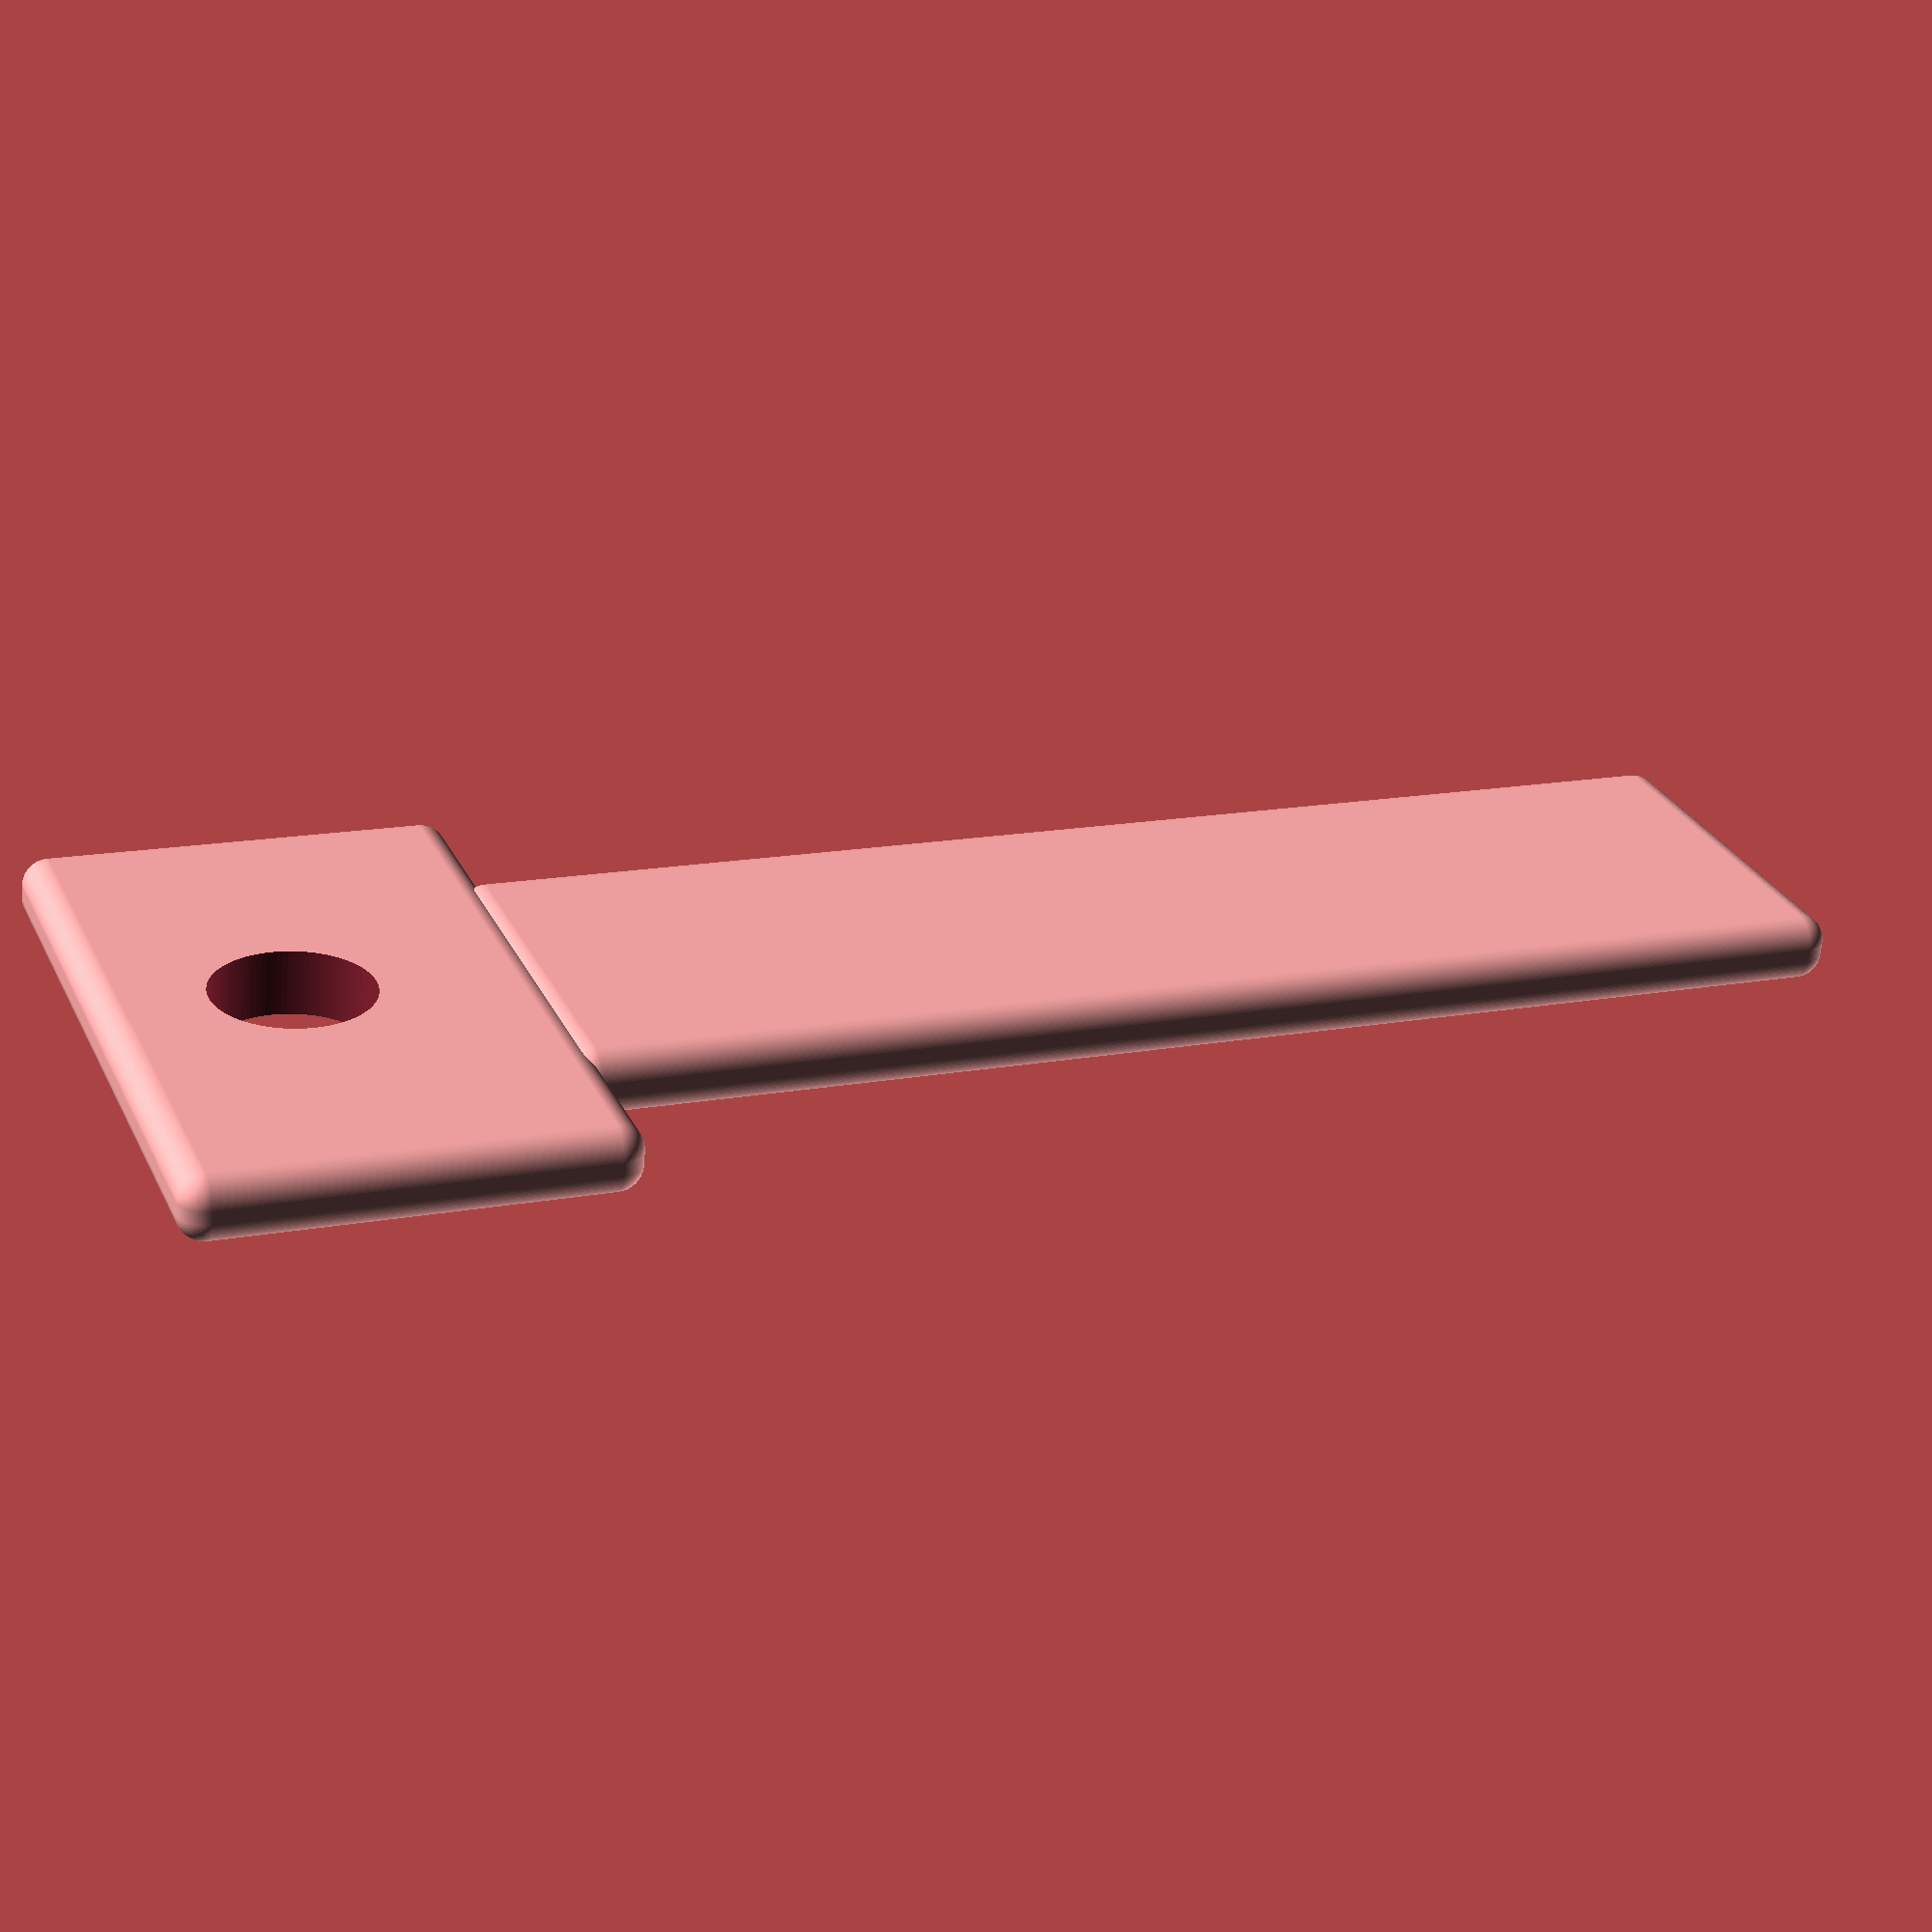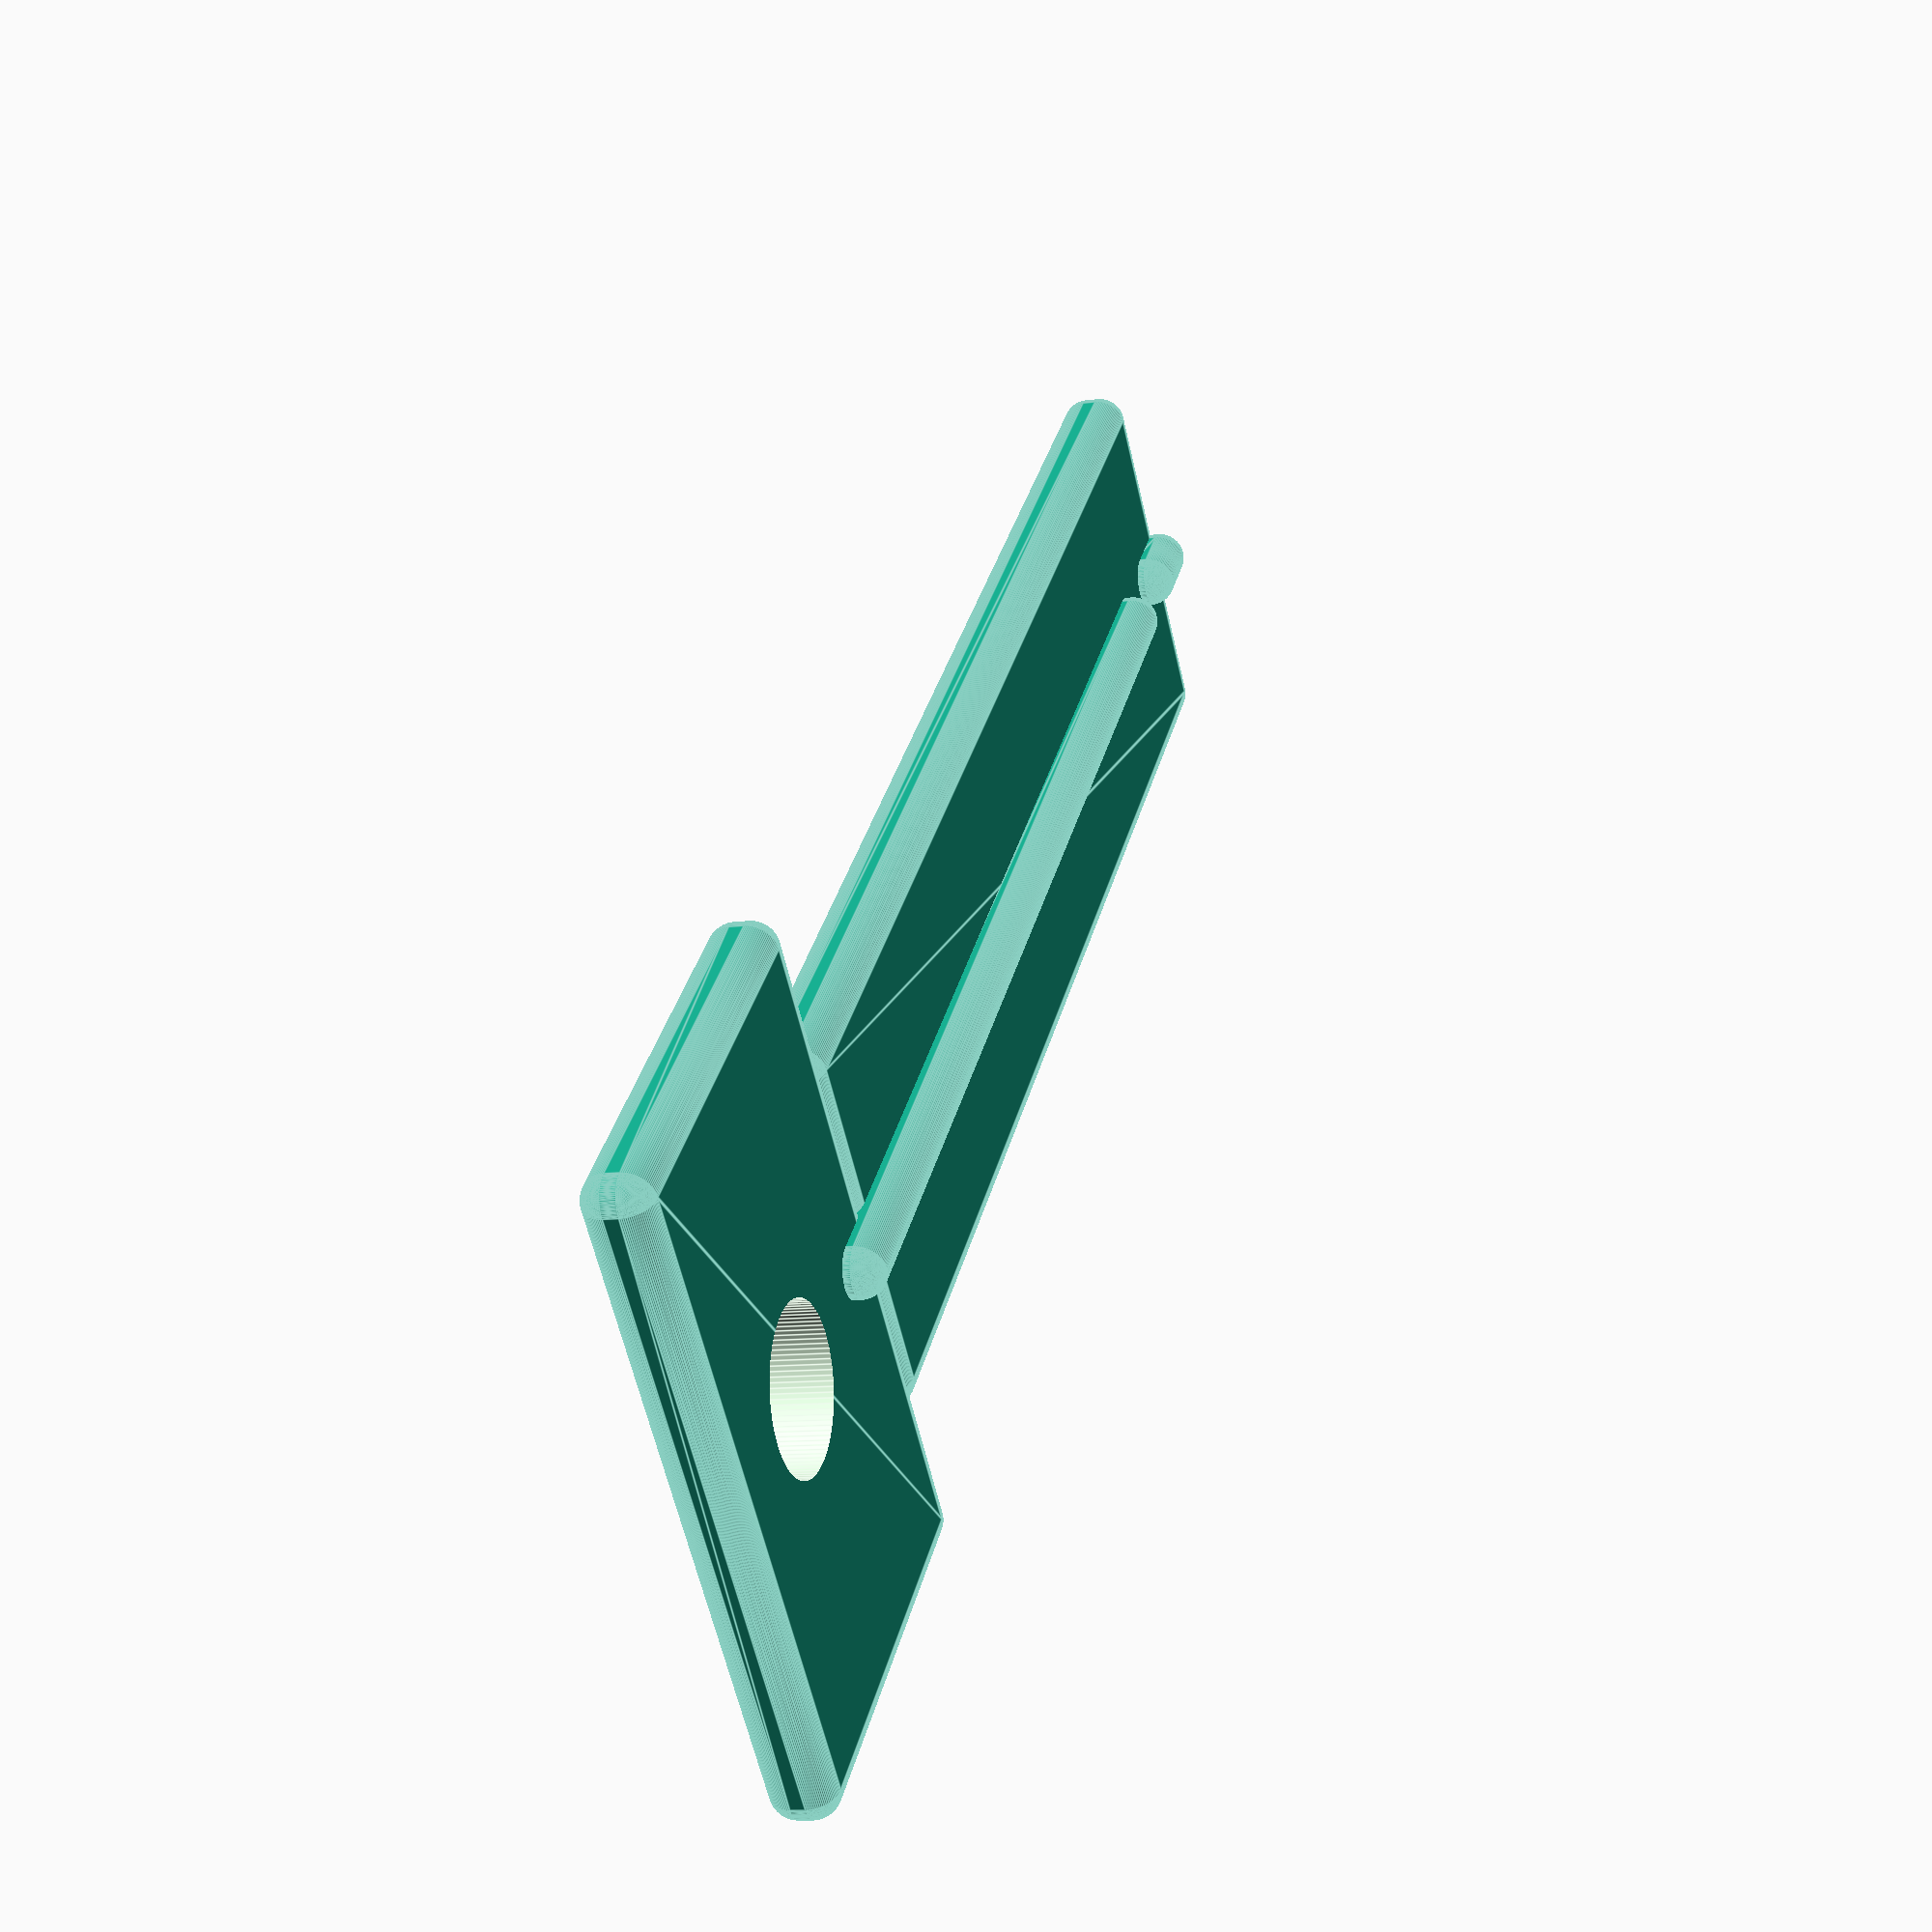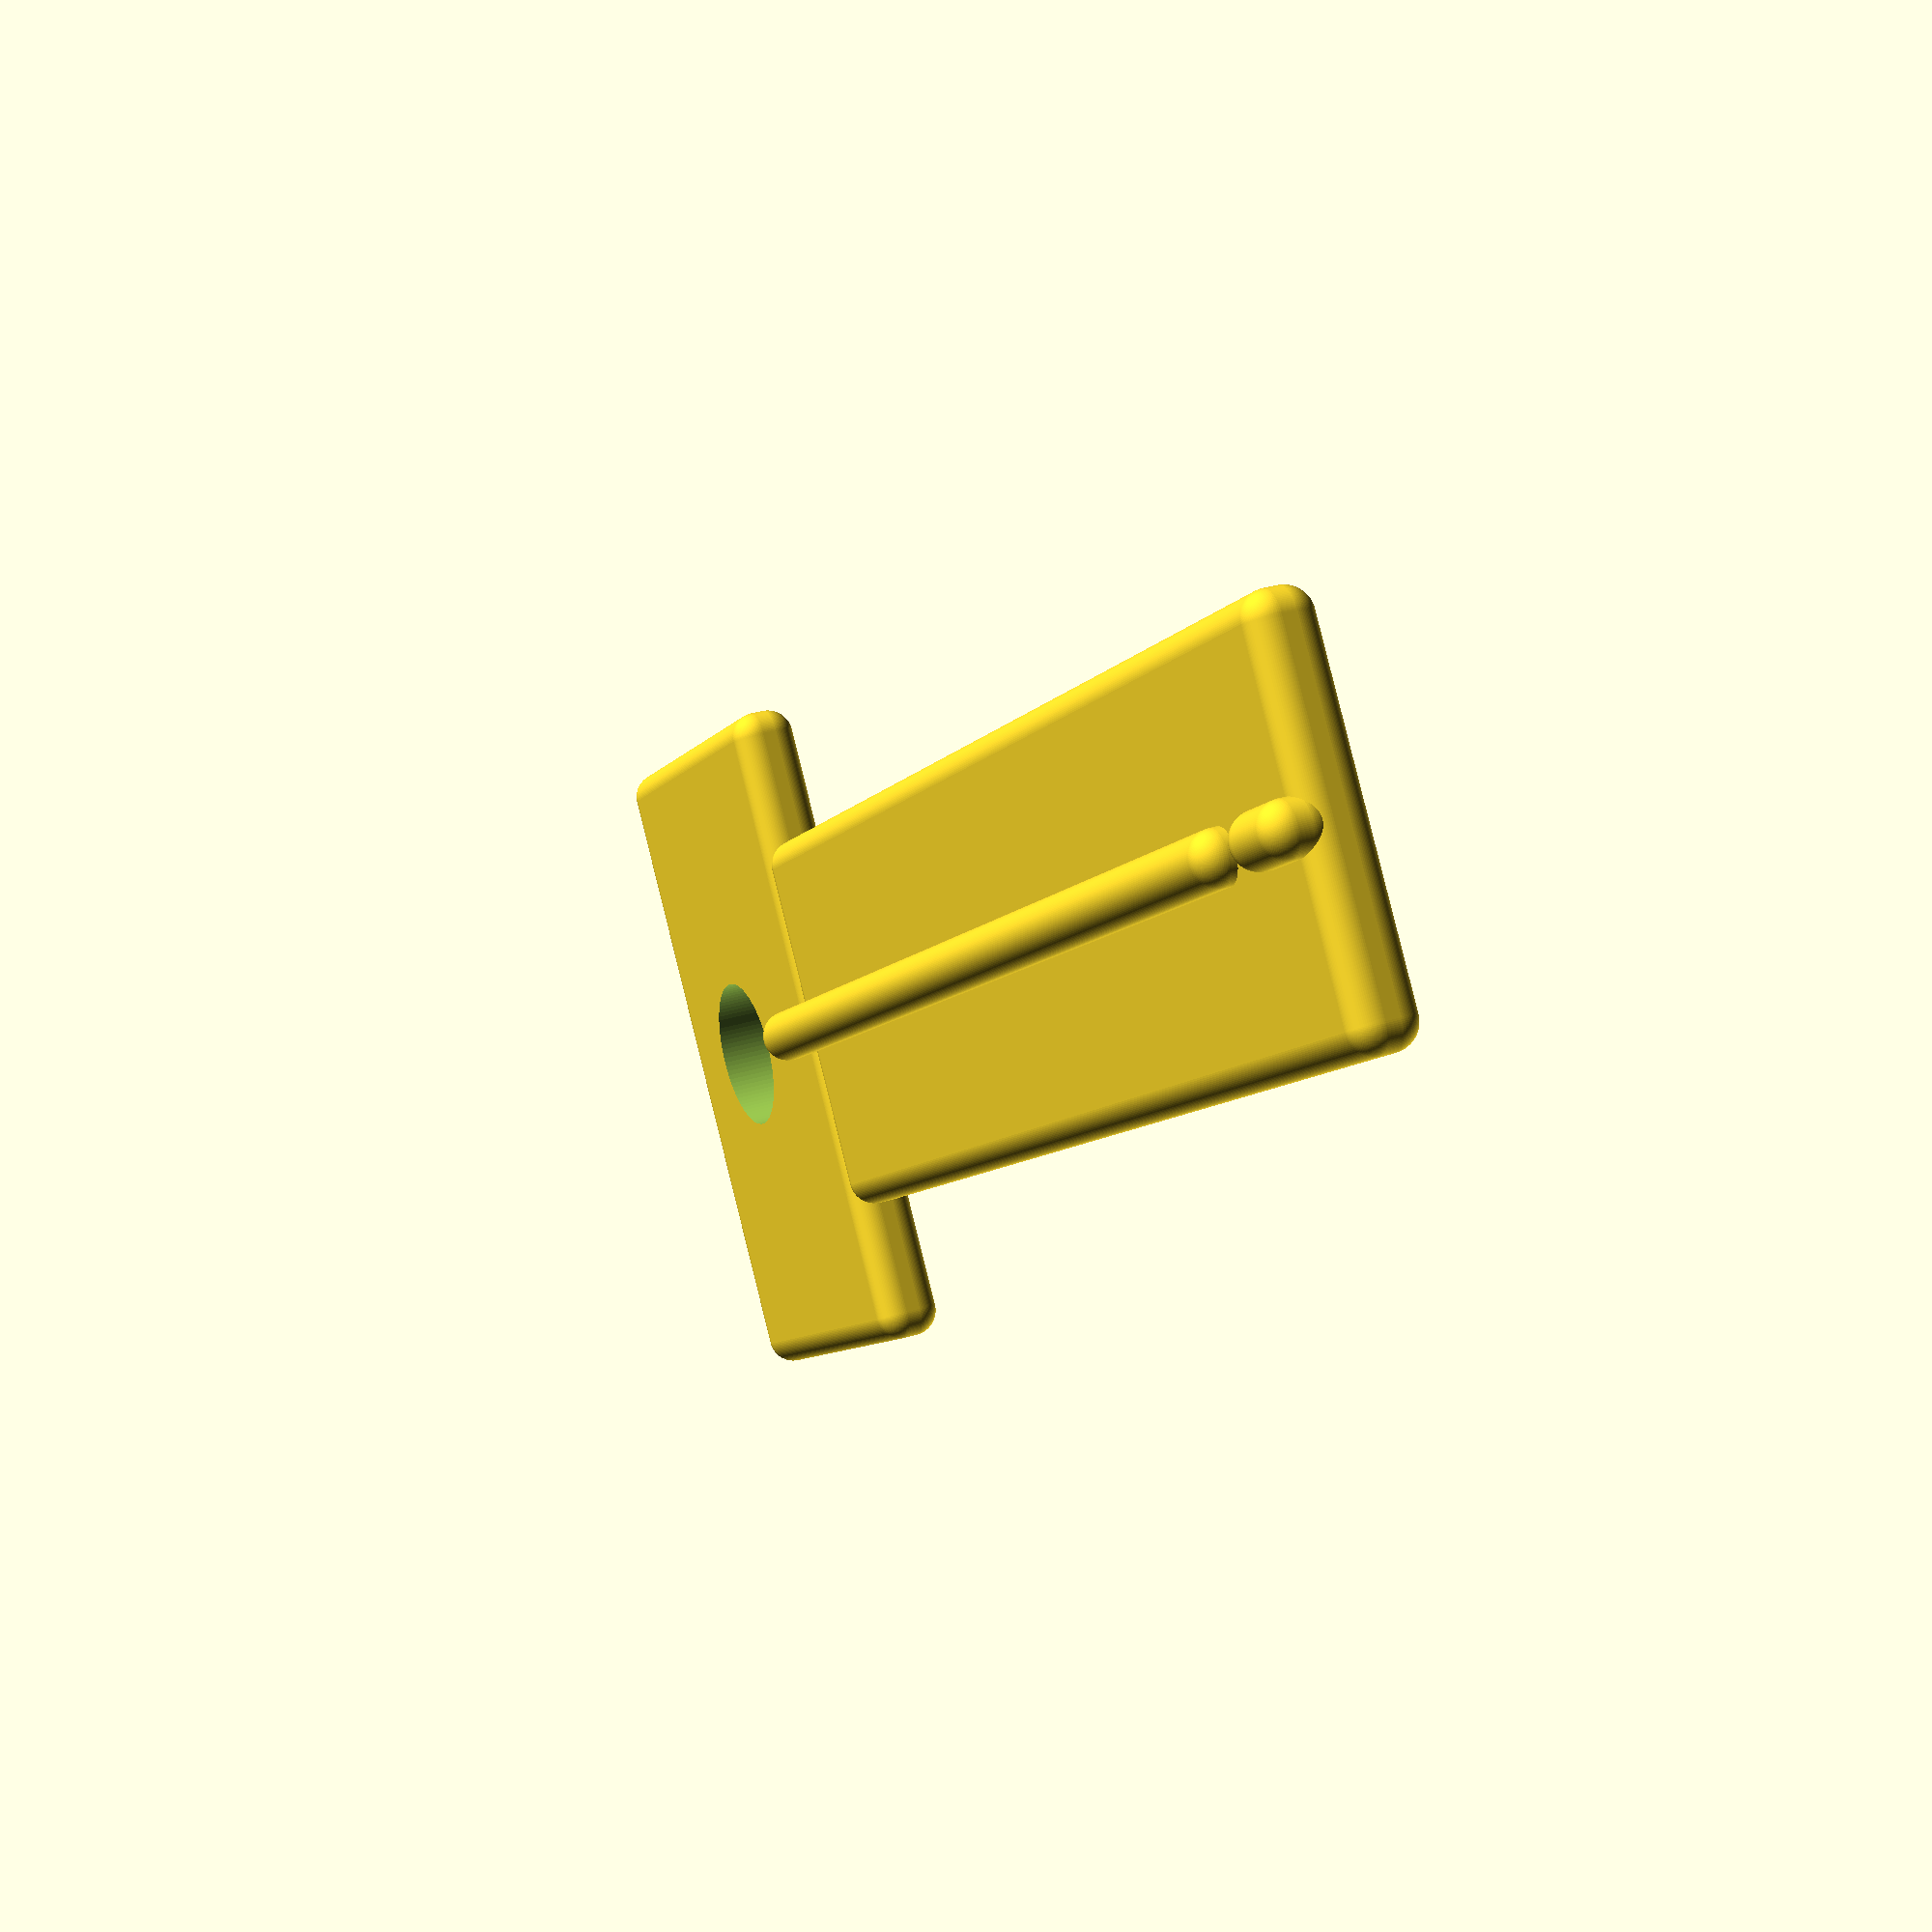
<openscad>
/* 
    puig-key is a 3D key model from Institut Puig Castellar
    
    Copyright (C) 2016  Institut Puig Castellar

    This program is free software: you can redistribute it and/or modify
    it under the terms of the GNU General Public License as published by
    the Free Software Foundation, either version 3 of the License, or
    (at your option) any later version.

    This program is distributed in the hope that it will be useful,
    but WITHOUT ANY WARRANTY; without even the implied warranty of
    MERCHANTABILITY or FITNESS FOR A PARTICULAR PURPOSE.  See the
    GNU General Public License for more details.

    You should have received a copy of the GNU General Public License
    along with this program.  If not, see <http://www.gnu.org/licenses/>.
*/

// START ROUNDED CUBE

module roundedcube(xdim ,ydim ,zdim,rdim){
hull(){
translate([rdim,rdim,rdim])sphere(r=rdim);
translate([xdim-rdim,rdim,rdim])sphere(r=rdim);
translate([rdim,ydim-rdim,rdim])sphere(r=rdim);
translate([xdim-rdim,ydim-rdim,rdim])sphere(r=rdim);
translate([rdim,rdim,zdim-rdim])sphere(r=rdim);
translate([xdim-rdim,rdim,zdim-rdim])sphere(r=rdim);
translate([rdim,ydim-rdim,zdim-rdim])sphere(r=rdim);
translate([xdim-rdim,ydim-rdim,zdim-rdim])sphere(r=rdim);    
}
}

// END ROUNDED CUBE

$LONG = 50;
$WIDTH = 15;
$HEIGHT = 2.5;

$SMALL_LONG = 16;
$SMALL_WIDTH = 26;

$MINILINE_WIDTH = 2;

// minkowski(a) {
// cube([25,10,0.5], center = true);
// rounded corners
//  sphere(2);
// }
// minkowski();


// Mayor o menor triangulación de la esfera.
$fn = 100;
// 4.5 cm x 1 cm
module puigKey()
{

union() {
	// large
  	//cube([$LONG,$WIDTH,$HEIGHT], center = true);
	translate([-($LONG / 2), -($WIDTH / 2), -($HEIGHT/2)])
	roundedcube($LONG,$WIDTH,$HEIGHT,1);

	// line
	translate([-(($LONG - 11) / 2), -$MINILINE_WIDTH / 2, 0])
	//cube([$LONG - 3, $MINILINE_WIDTH, $HEIGHT + 2], center = true);

	roundedcube($LONG - 3, $MINILINE_WIDTH, $HEIGHT,1);

	// miniline
	
	//translate([-24, -$MINILINE_WIDTH / 2, 0])
translate([-$LONG/2,-$MINILINE_WIDTH/2,0])
	roundedcube(4, $MINILINE_WIDTH, $HEIGHT,1);


difference() {

	// small	
	translate([($LONG / 2) - 1,-$SMALL_WIDTH/2,-($HEIGHT/2)])
//	cube([$SMALL_LONG,$SMALL_WIDTH,$HEIGHT], center = true);
	roundedcube($SMALL_LONG, $SMALL_WIDTH, $HEIGHT,1);


	// hole
	translate([($LONG / 2) + ($SMALL_LONG / 2),0,-5])
	cylinder(r=3,h=10);
}

}	
}

puigKey();

</openscad>
<views>
elev=63.8 azim=21.5 roll=175.6 proj=p view=solid
elev=10.8 azim=136.7 roll=288.7 proj=p view=edges
elev=330.3 azim=144.4 roll=65.4 proj=p view=wireframe
</views>
